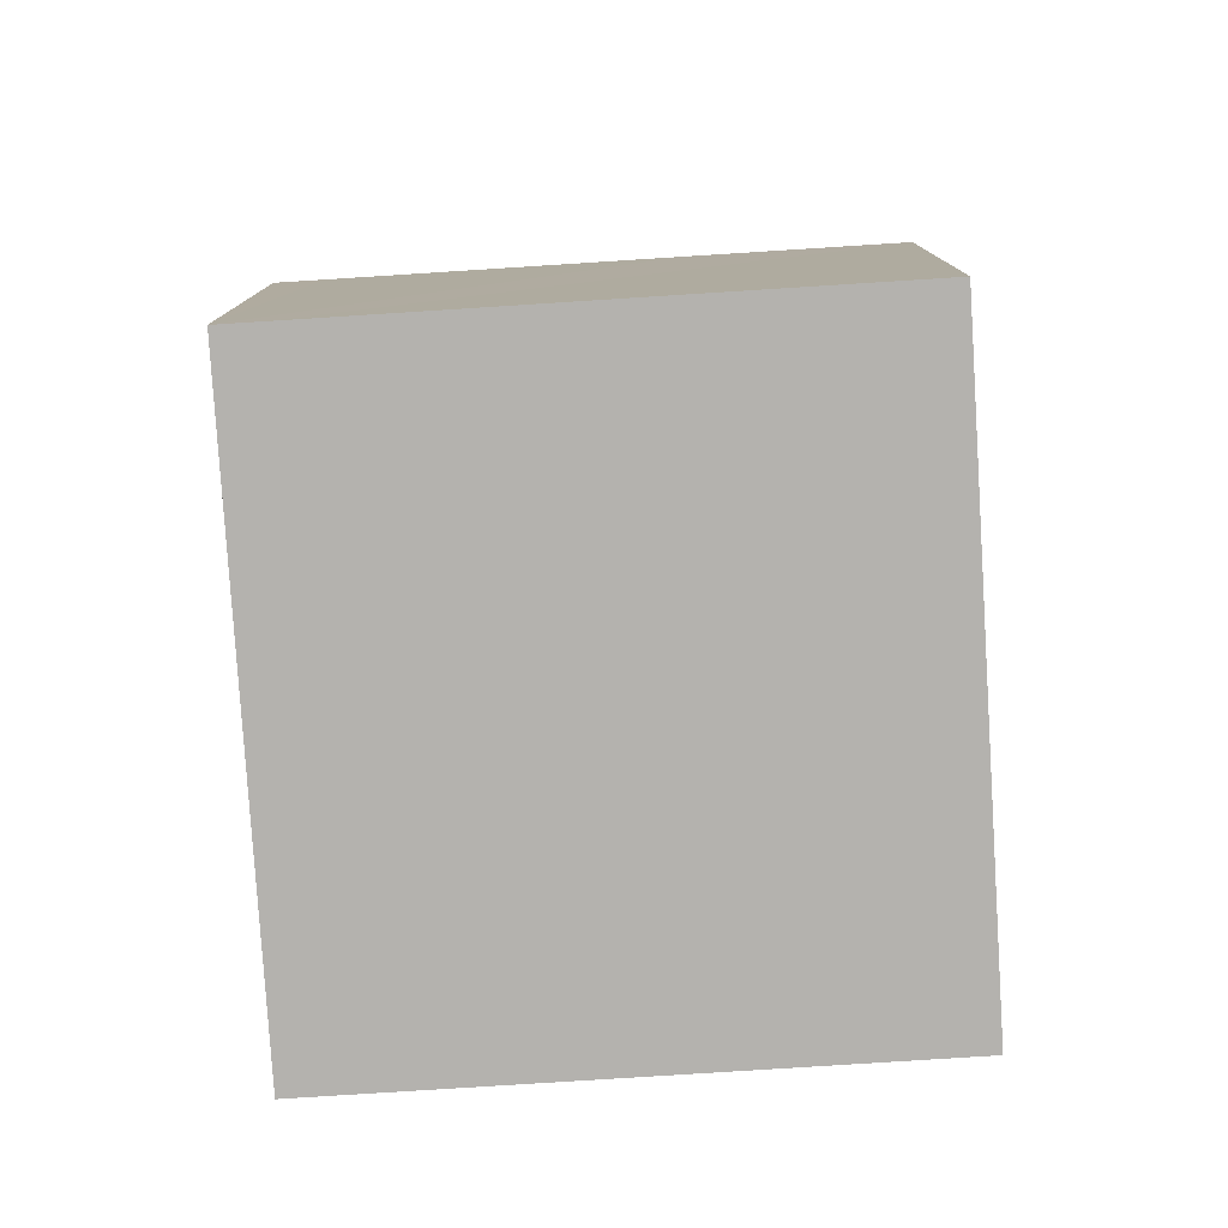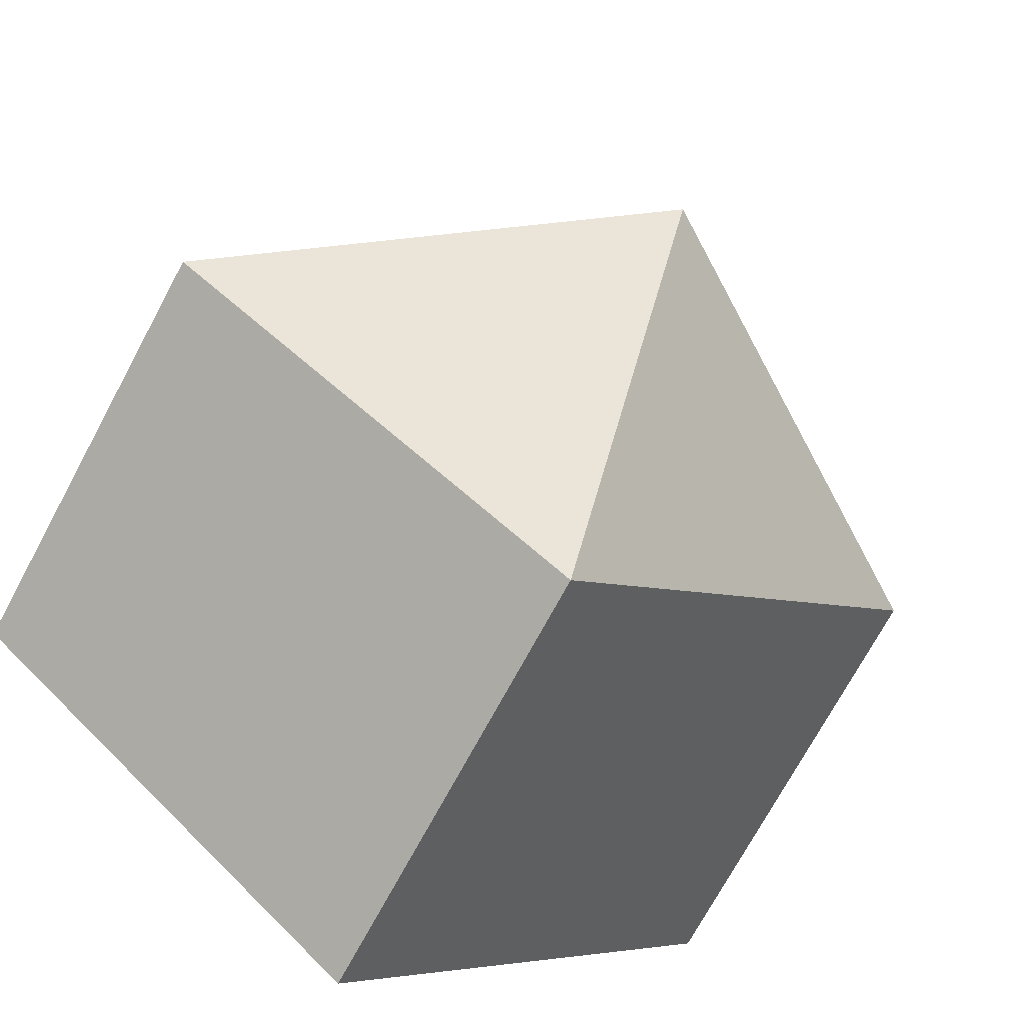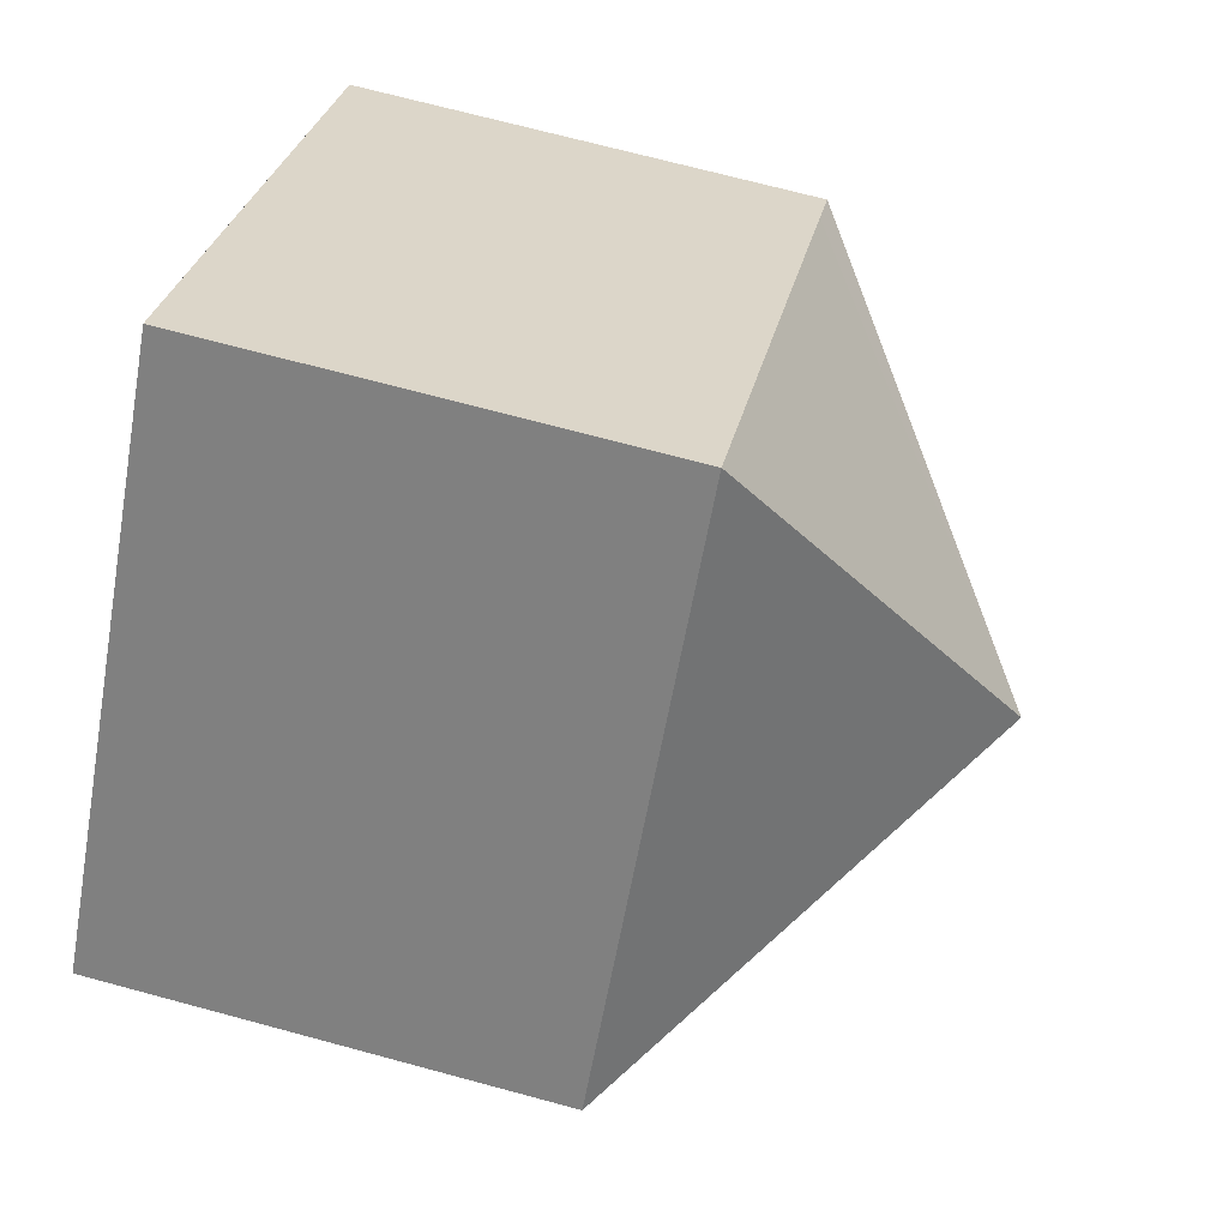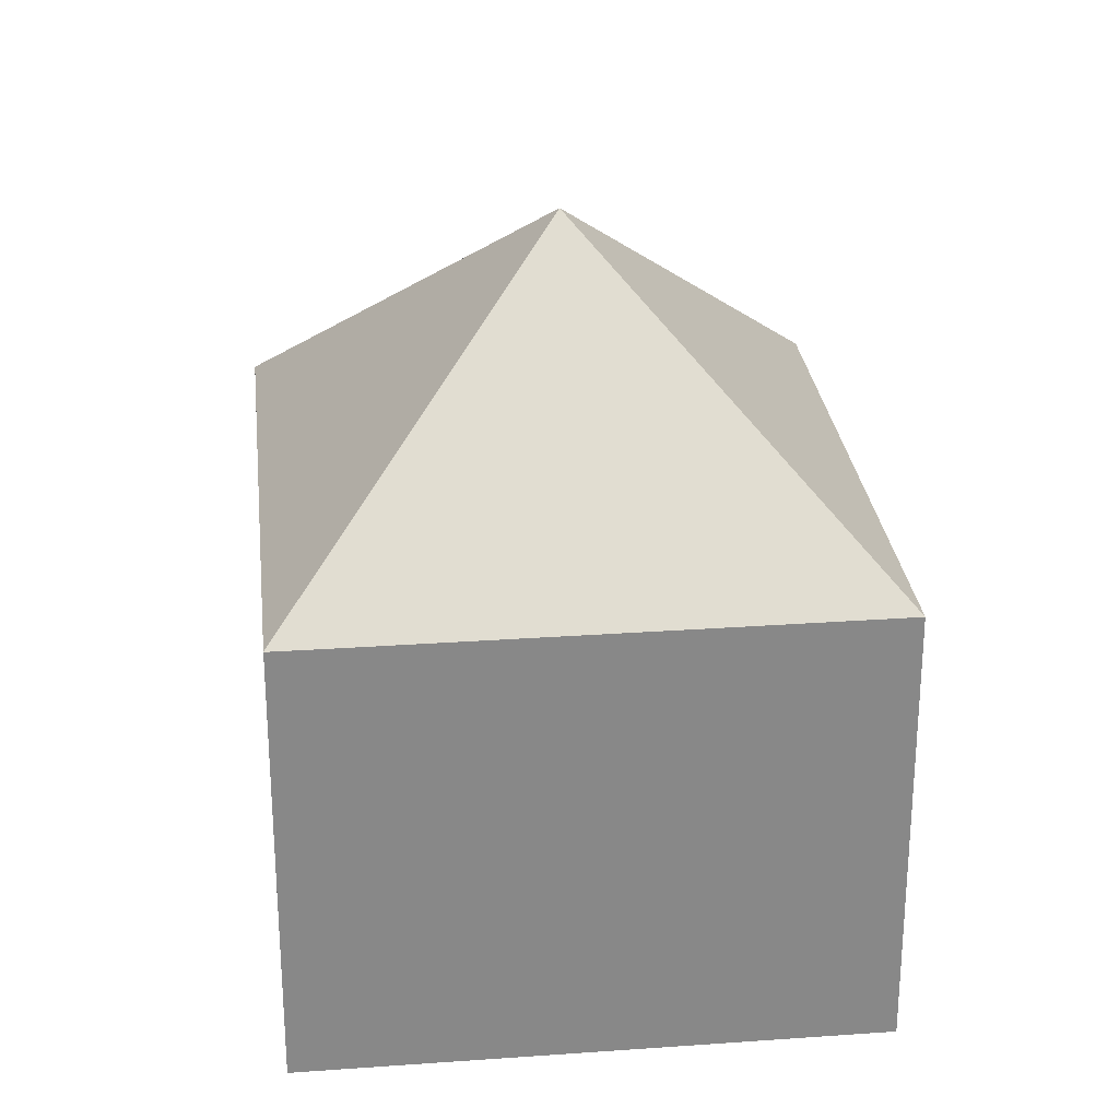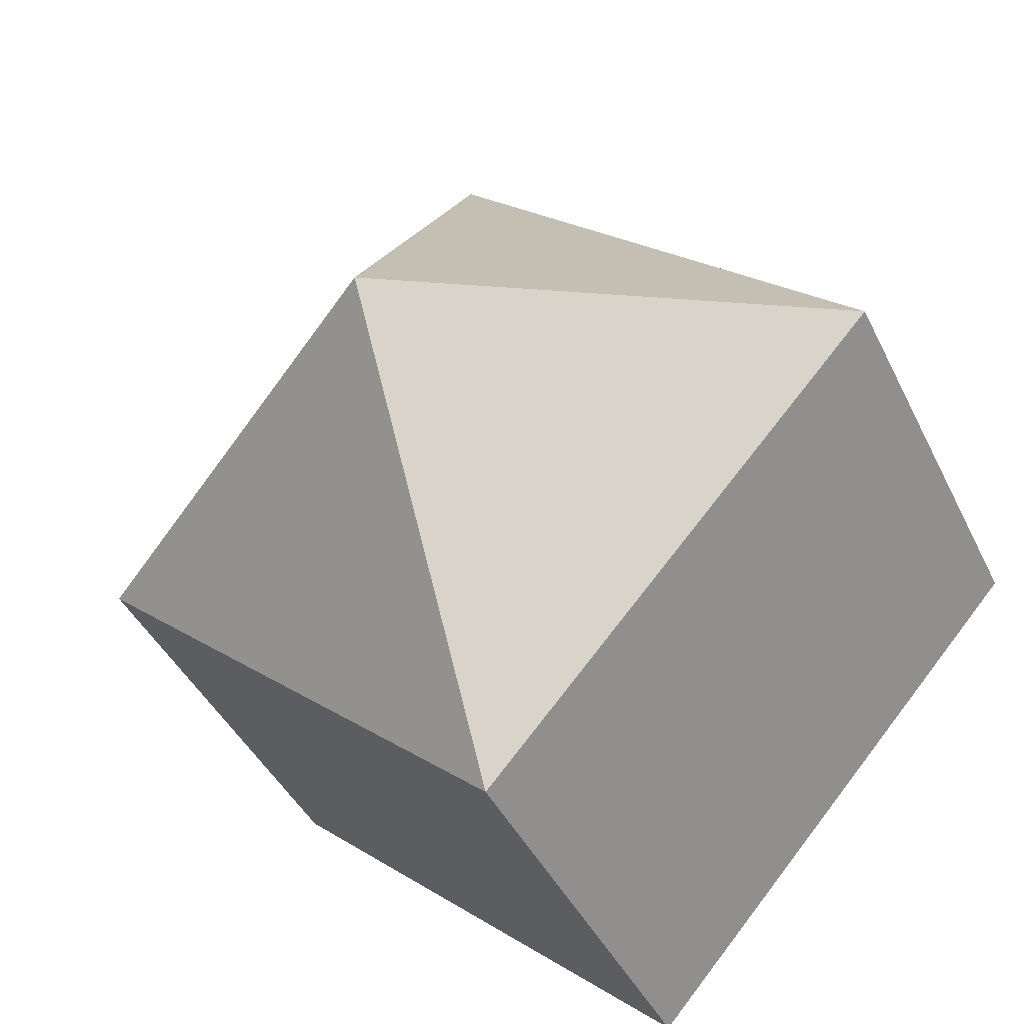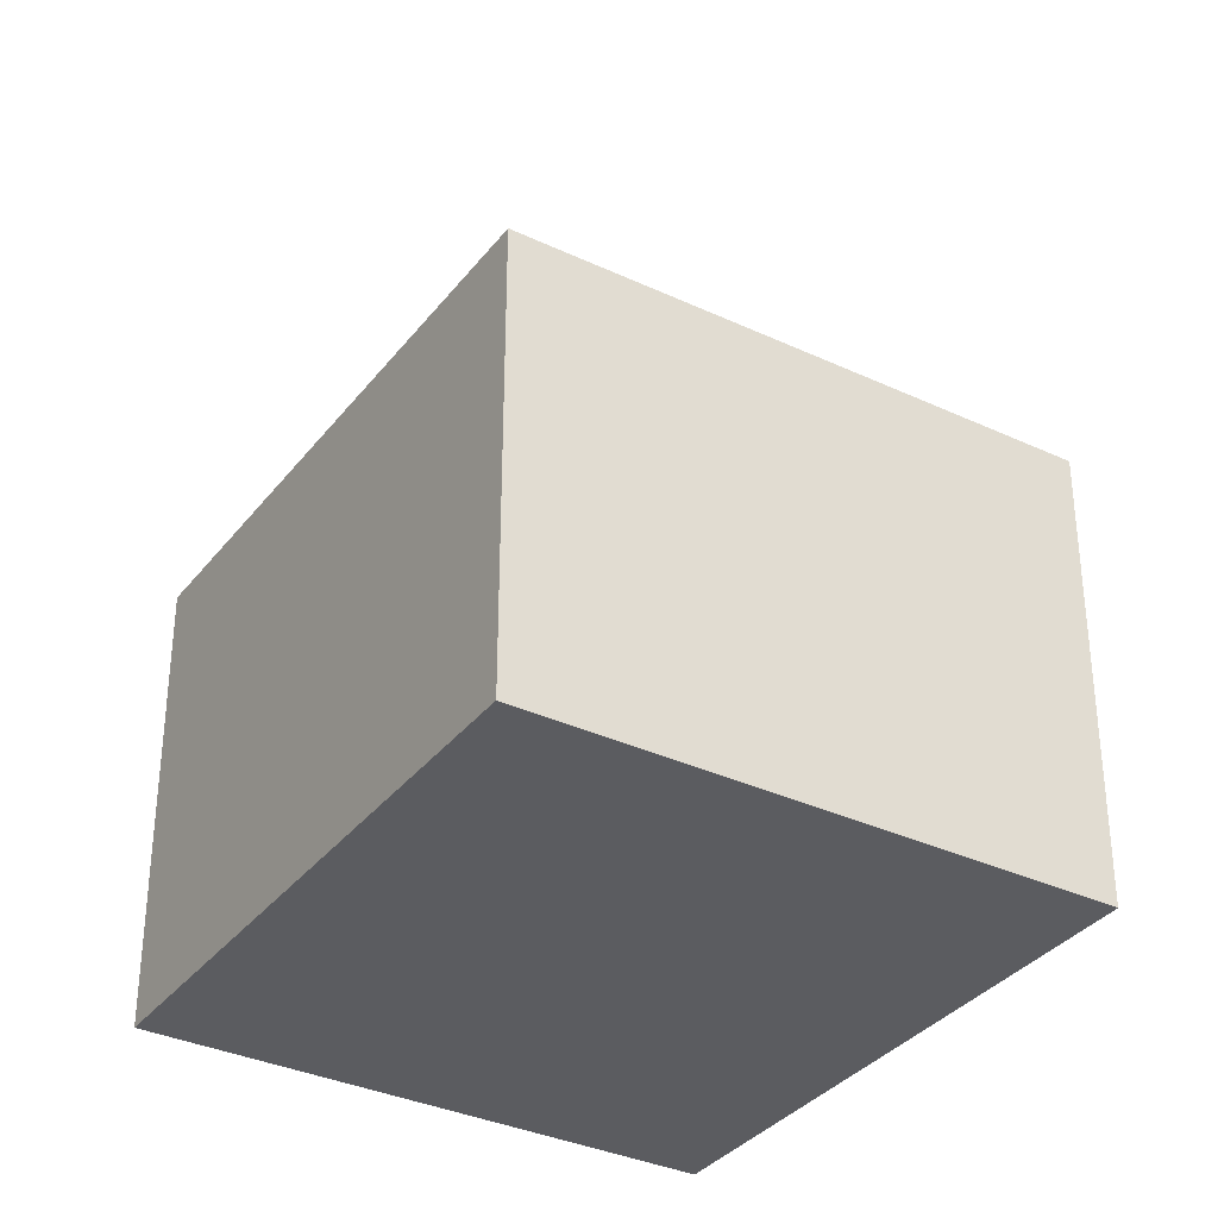
<metadata>
{"format":"obj","ext":"obj","renderer":"f3d","projection":"perspective","resolution":1024,"background":"white","views":[{"elev":-79.7,"azim":-37.9,"up":"+Y"},{"elev":-72.5,"azim":151.7,"up":"+Z"},{"elev":70.5,"azim":105.1,"up":"+Z"},{"elev":27.5,"azim":-47.8,"up":"+Y"},{"elev":-42.3,"azim":-155.7,"up":"+Z"},{"elev":-34.5,"azim":-73.7,"up":"+Y"}]}
</metadata>
<code>
v  7.262 12.58 -0.666
v  4.807 7.774 4.259
v  7.478 7.775 6.623
v  0.604 7.775 0.534
v  0 7.779 4.763e-16
v  14.52 7.773 -1.334
v  7.046 7.78 -7.956
v  0 0 0
v  0.604 -3.27e-17 0.534
v  7.478 -4.055e-16 6.623
v  4.807 -2.608e-16 4.259
v  14.52 8.168e-17 -1.334
v  7.046 4.872e-16 -7.956
g defaultobject
f 1 2 3
f 2 1 4
f 4 1 5
f 1 3 6
f 1 6 7
f 1 7 5
f 8 4 5
f 4 8 2
f 2 8 3
f 3 8 9
f 3 9 10
f 10 9 11
f 10 6 3
f 6 10 12
f 6 13 7
f 13 6 12
f 13 5 7
f 5 13 8
f 11 12 10
f 12 11 13
f 13 11 9
f 13 9 8

</code>
